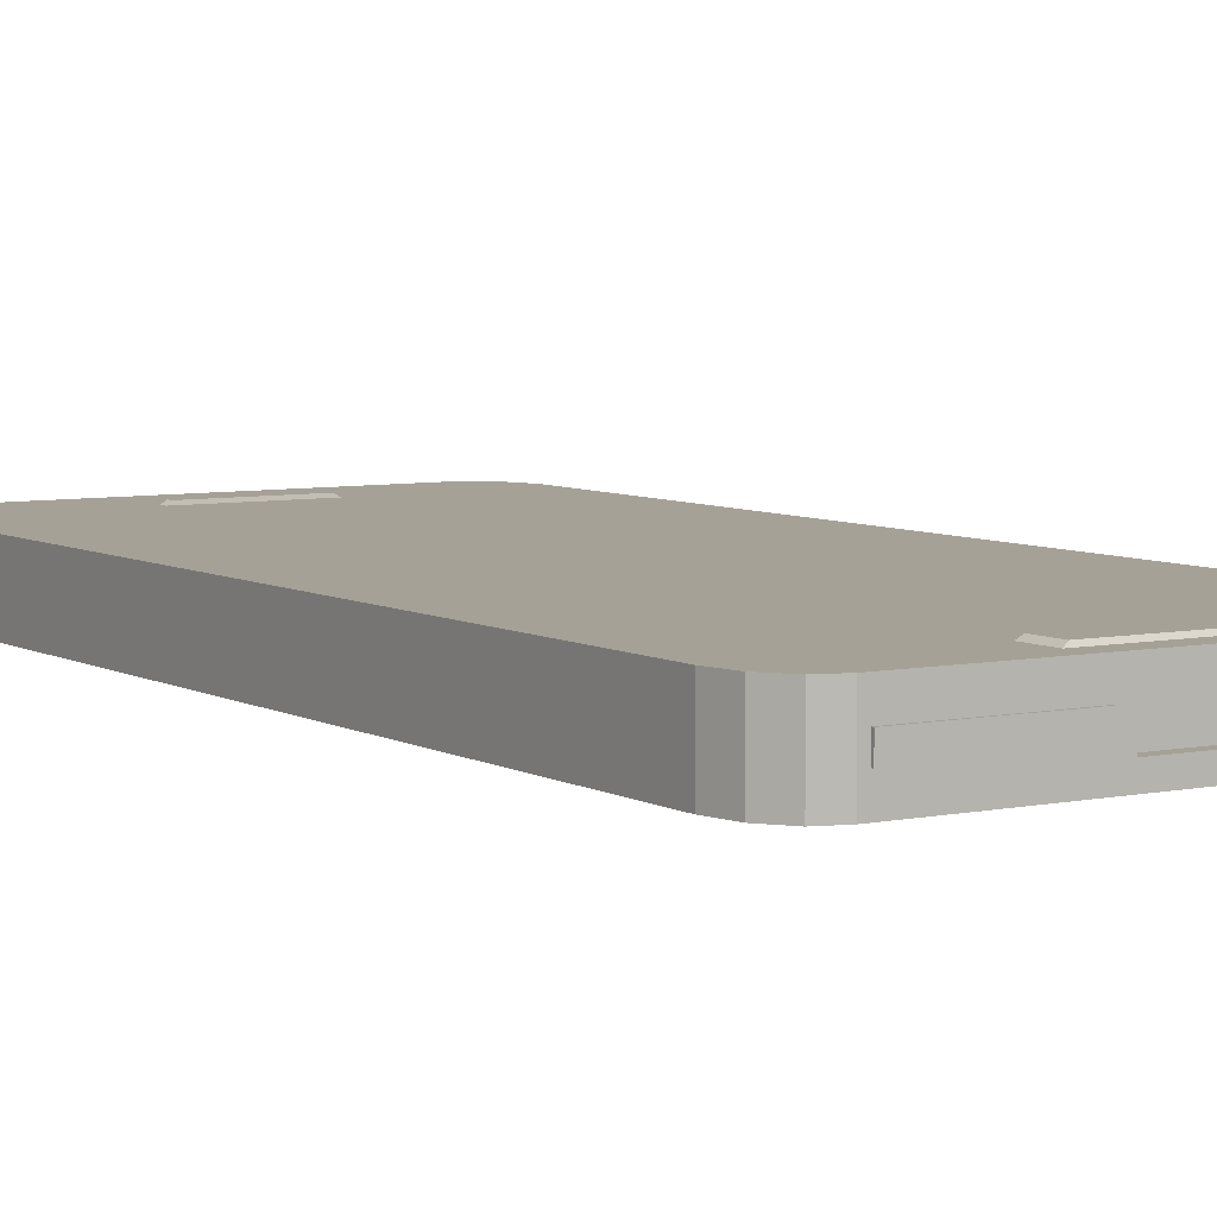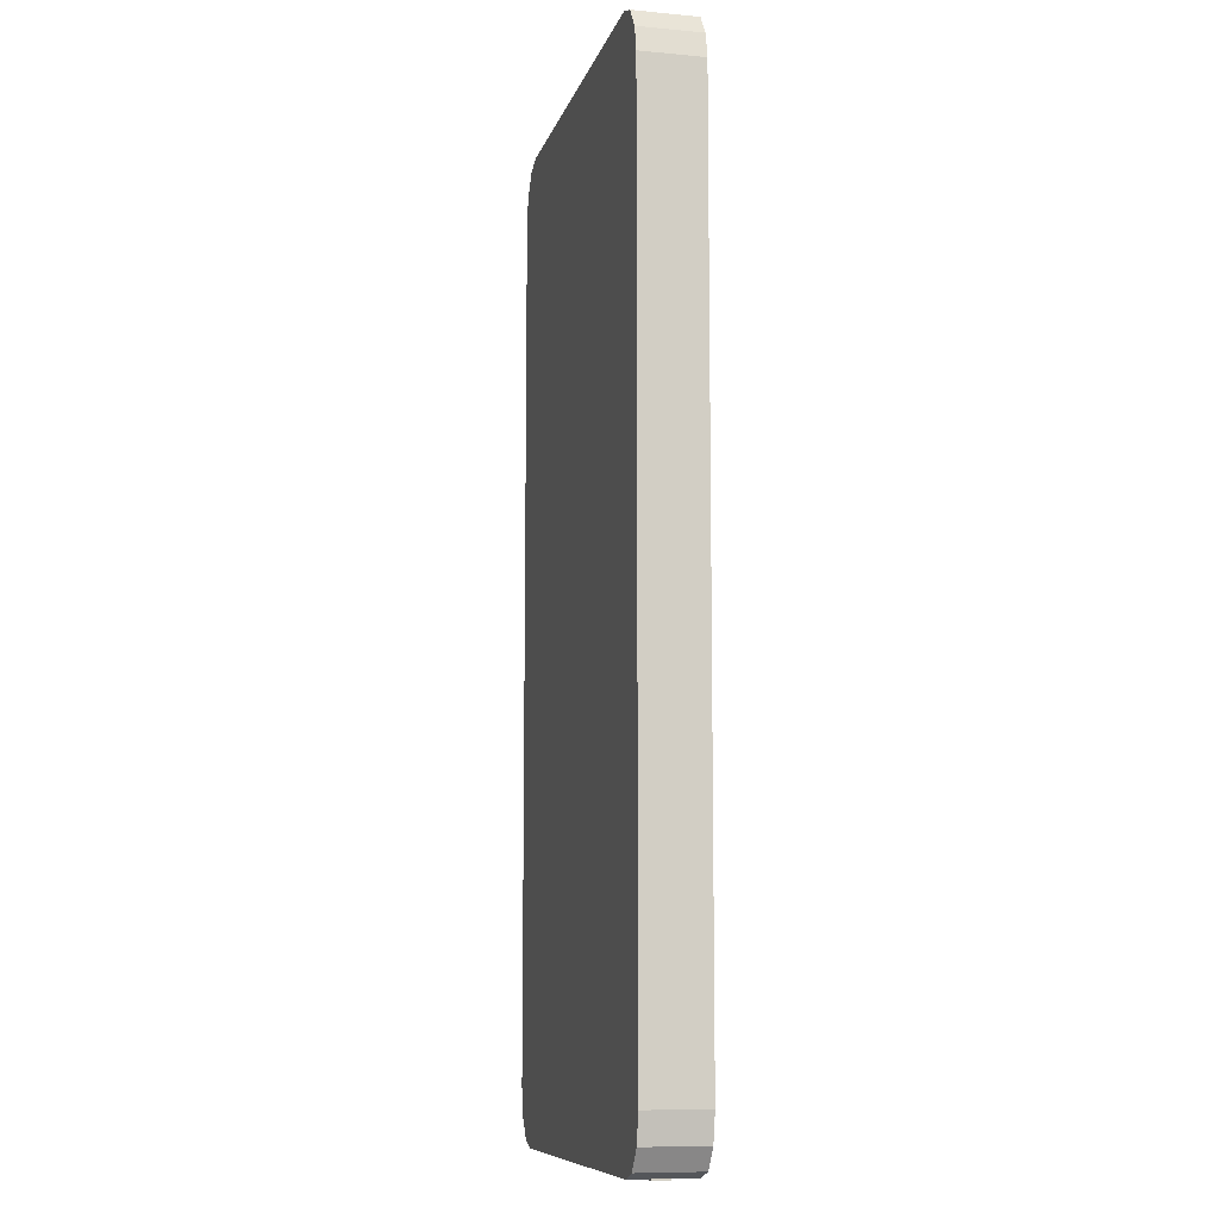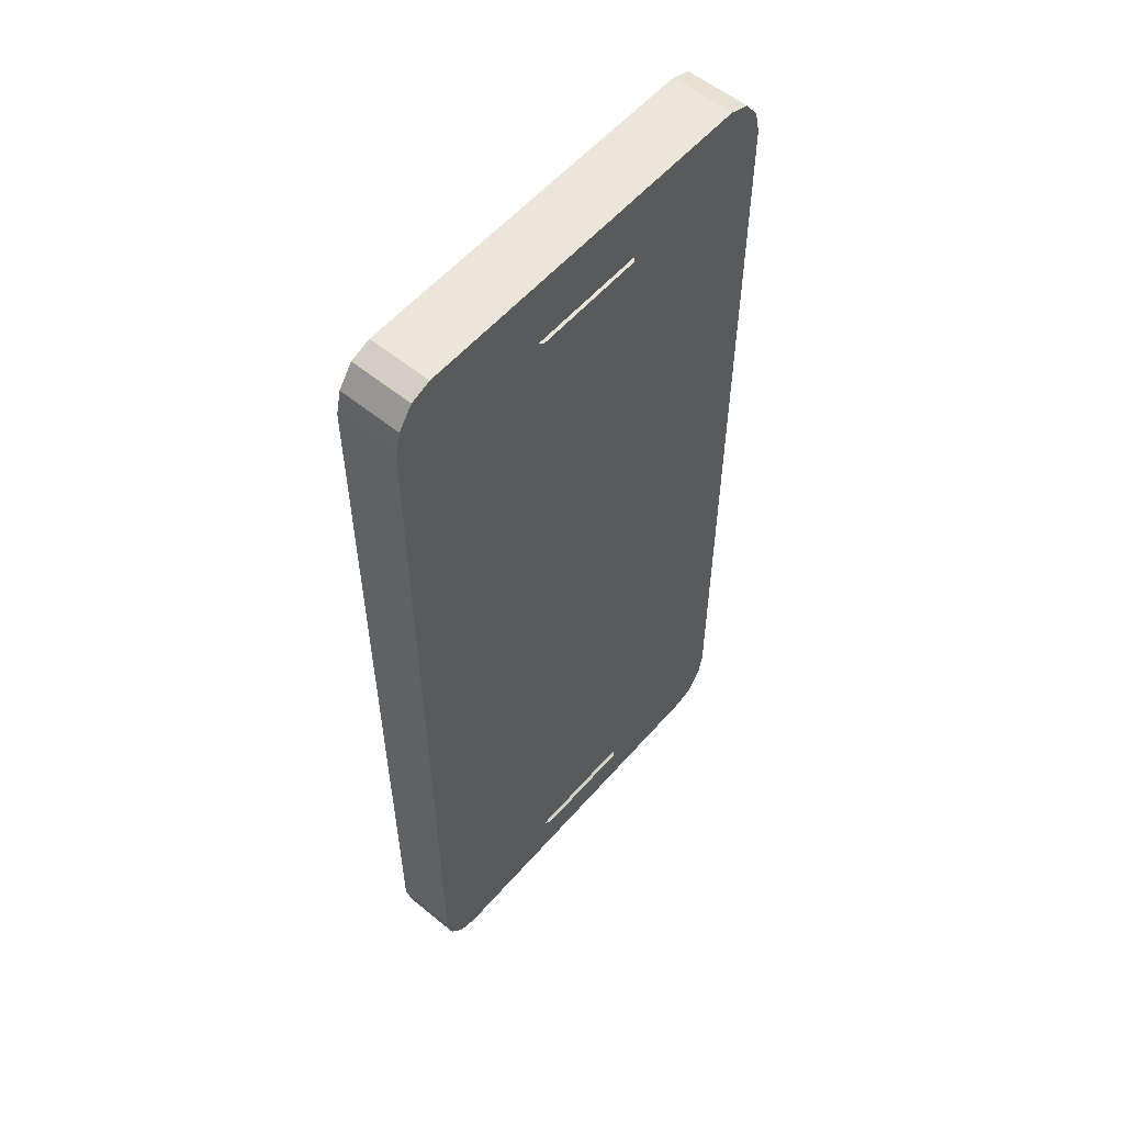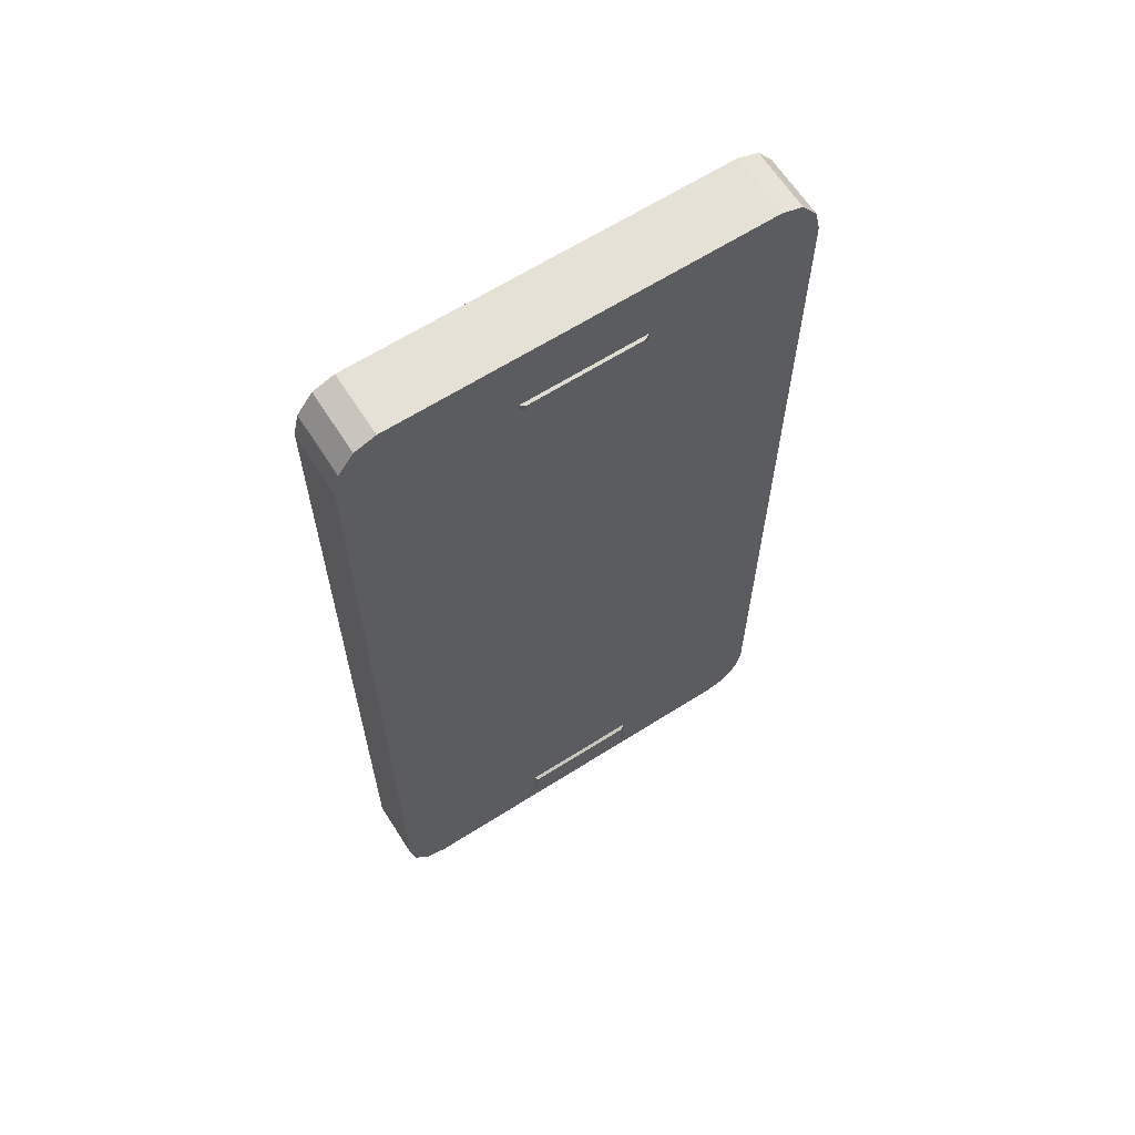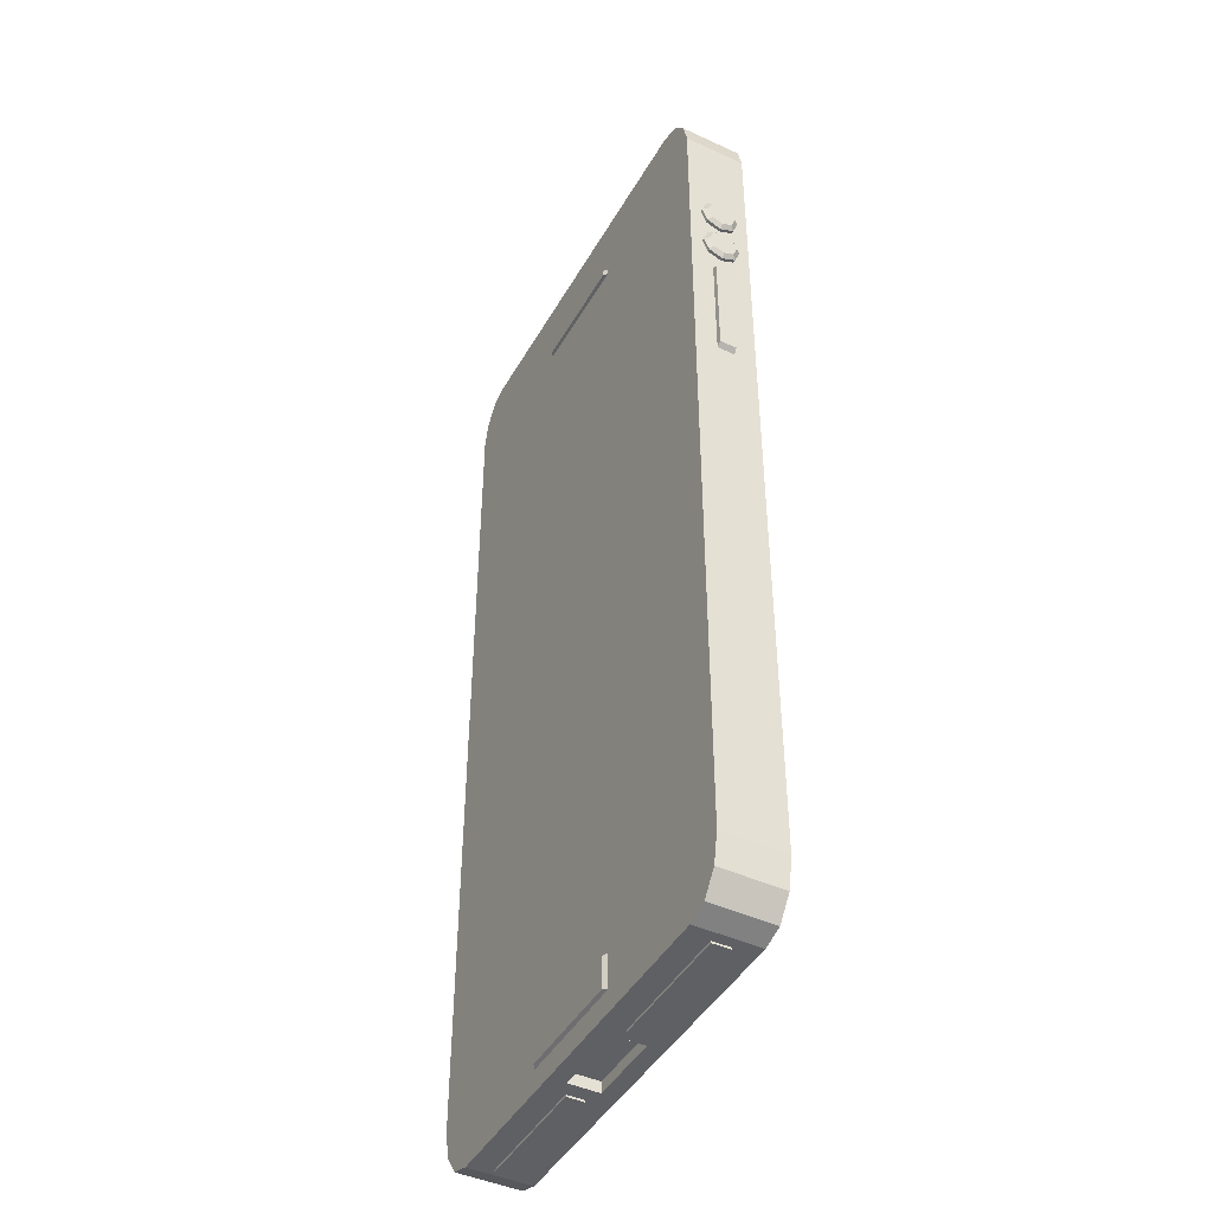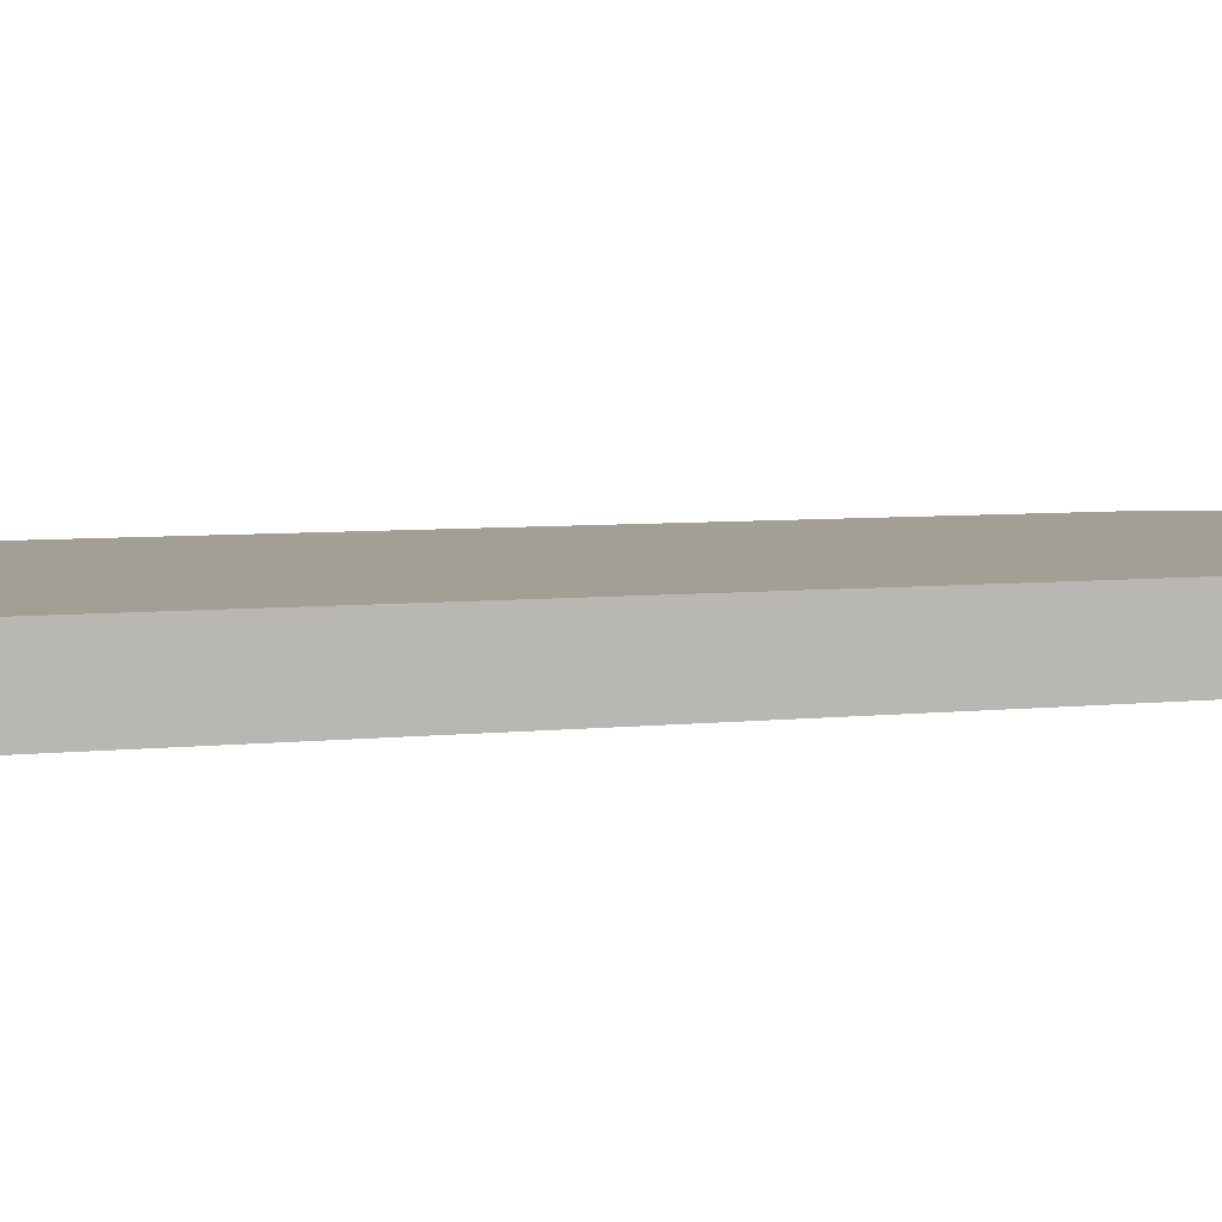
<metadata>
{"format":"obj","ext":"obj","renderer":"f3d","projection":"perspective","resolution":1024,"background":"white","views":[{"elev":6.2,"azim":-32.1,"up":"+Z"},{"elev":-9.3,"azim":-103.7,"up":"+Y"},{"elev":56.5,"azim":-49.5,"up":"+Y"},{"elev":64.4,"azim":-32.6,"up":"+Y"},{"elev":-44.7,"azim":61.9,"up":"+Y"},{"elev":5.3,"azim":-110.5,"up":"+Z"}]}
</metadata>
<code>
o Phone_Cube.006
v -0.2092 -0.4011 0.02884
v -0.1705 -0.4528 0.02884
v -0.204 -0.4274 0.02884
v -0.1898 -0.4467 0.02884
v -0.1705 0.4538 0.02884
v 0.1924 0.3486 0.02884
v -0.1898 0.4467 0.02884
v -0.204 0.4274 0.02884
v -0.1705 -0.4528 -0.02884
v -0.2092 -0.4011 -0.02884
v -0.1898 -0.4467 -0.02884
v -0.204 -0.4274 -0.02884
v -0.1924 0.3486 0.02884
v -0.1705 0.4538 -0.02884
v -0.204 0.4274 -0.02884
v -0.1898 0.4467 -0.02884
v 0.1705 -0.4528 0.02884
v 0.2092 -0.4011 0.02884
v 0.1898 -0.4467 0.02884
v 0.204 -0.4274 0.02884
v 0.1924 -0.3532 0.02884
v 0.1705 0.4538 0.02884
v 0.204 0.4274 0.02884
v 0.1898 0.4467 0.02884
v 0.2092 -0.4011 -0.02884
v 0.1705 -0.4528 -0.02884
v 0.204 -0.4274 -0.02884
v 0.1898 -0.4467 -0.02884
v 0.1705 0.4538 -0.02884
v -0.1924 -0.3532 0.02884
v 0.1898 0.4467 -0.02884
v 0.204 0.4274 -0.02884
v -0.2092 -0.3839 0.02884
v 0.2092 -0.3839 0.02884
v 0.2092 -0.3839 -0.02884
v -0.2092 -0.3839 -0.02884
v -0.2092 0.405 0.02884
v -0.2092 0.405 -0.02884
v 0.2092 0.405 0.02884
v 0.2092 0.405 -0.02884
v 0.05243 -0.4036 0.03179
v -0.05243 -0.4036 0.03179
v -0.05243 -0.4317 0.03179
v 0.05243 -0.4317 0.03179
v -0.06393 -0.3996 0.02374
v -0.06393 -0.4357 0.02374
v 0.06393 -0.3996 0.02374
v 0.06393 -0.4357 0.02374
v 0.05243 0.3875 0.03179
v -0.05243 0.3875 0.03179
v -0.05243 0.3811 0.03179
v 0.05243 0.3811 0.03179
v -0.06393 0.3884 0.02374
v -0.06393 0.3802 0.02374
v 0.06393 0.3884 0.02374
v 0.06393 0.3802 0.02374
v 0.1936 0.2995 -0.01791
v 0.2119 0.2995 -0.01791
v 0.1936 0.2869 -0.01267
v 0.2119 0.2869 -0.01267
v 0.1936 0.2816 -0
v 0.2119 0.2816 -0
v 0.1936 0.2869 0.01267
v 0.2119 0.2869 0.01267
v 0.1936 0.2995 0.01791
v 0.2119 0.2995 0.01791
v 0.1936 0.3122 0.01267
v 0.2119 0.3122 0.01267
v 0.1936 0.3174 -0
v 0.2119 0.3174 -0
v 0.1936 0.3122 -0.01267
v 0.2119 0.3122 -0.01267
v 0.215 0.29 -0.00954
v 0.215 0.2995 -0.01349
v 0.215 0.286 -0
v 0.215 0.29 0.00954
v 0.215 0.2995 0.01349
v 0.215 0.3091 0.00954
v 0.215 0.313 -0
v 0.215 0.3091 -0.00954
v 0.1936 0.2572 -0.01791
v 0.2119 0.2572 -0.01791
v 0.1936 0.2445 -0.01267
v 0.2119 0.2445 -0.01267
v 0.1936 0.2393 -0
v 0.2119 0.2393 -0
v 0.1936 0.2445 0.01267
v 0.2119 0.2445 0.01267
v 0.1936 0.2572 0.01791
v 0.2119 0.2572 0.01791
v 0.1936 0.2699 0.01267
v 0.2119 0.2699 0.01267
v 0.1936 0.2751 -0
v 0.2119 0.2751 -0
v 0.1936 0.2699 -0.01267
v 0.2119 0.2699 -0.01267
v 0.215 0.2477 -0.00954
v 0.215 0.2572 -0.01349
v 0.215 0.2437 -0
v 0.215 0.2477 0.00954
v 0.215 0.2572 0.01349
v 0.215 0.2667 0.00954
v 0.215 0.2707 -0
v 0.215 0.2667 -0.00954
v 0.2134 0.1203 -0.007663
v 0.2134 0.1203 0.007662
v 0.2134 0.221 -0.007663
v 0.2134 0.221 0.007662
v 0.2041 0.112 0.00851
v 0.2041 0.112 -0.008511
v 0.2041 0.2292 0.00851
v 0.2041 0.2292 -0.008511
v 0.03401 -0.4528 -0.01404
v 0.03401 -0.4528 0.01404
v -0.03401 -0.4528 0.01404
v -0.03401 -0.4528 -0.01404
v 0.03401 -0.4427 0.01404
v 0.03401 -0.4427 -0.01404
v -0.03401 -0.4427 -0.01404
v -0.03401 -0.4427 0.01404
v 0.04491 -0.4547 -0.007905
v 0.04491 -0.4547 0.007905
v 0.1614 -0.4547 -0.007905
v 0.1614 -0.4547 0.007905
v 0.04491 -0.4484 0.007905
v 0.04491 -0.4484 -0.007905
v 0.1614 -0.4484 -0.007905
v 0.1614 -0.4484 0.007905
v -0.1638 -0.4547 -0.007905
v -0.1638 -0.4547 0.007905
v -0.04732 -0.4547 -0.007905
v -0.04732 -0.4547 0.007905
v -0.1638 -0.4484 0.007905
v -0.1638 -0.4484 -0.007905
v -0.04732 -0.4484 -0.007905
v -0.04732 -0.4484 0.007905
f 17 19 20 18 34 33 1 3 4 2
f 9 11 12 10 36 35 25 27 28 26
f 33 34 21 30
f 35 36 38 40
f 40 38 15 16 14 29 31 32
f 39 37 13 6
f 34 39 6 21
f 37 39 23 24 22 5 7 8
f 37 33 30 13
f 30 21 6 13
f 51 52 49 50
f 52 56 55 49
f 50 53 54 51
f 51 54 56 52
f 49 55 53 50
f 57 58 60 59
f 59 60 62 61
f 61 62 64 63
f 63 64 66 65
f 65 66 68 67
f 67 68 70 69
f 72 70 79 80
f 69 70 72 71
f 71 72 58 57
f 73 74 80 79 78 77 76 75
f 62 60 73 75
f 68 66 77 78
f 58 72 80 74
f 60 58 74 73
f 64 62 75 76
f 70 68 78 79
f 66 64 76 77
f 81 82 84 83
f 83 84 86 85
f 85 86 88 87
f 87 88 90 89
f 89 90 92 91
f 91 92 94 93
f 96 94 103 104
f 93 94 96 95
f 95 96 82 81
f 97 98 104 103 102 101 100 99
f 86 84 97 99
f 92 90 101 102
f 82 96 104 98
f 84 82 98 97
f 88 86 99 100
f 94 92 102 103
f 90 88 100 101
f 106 105 107 108
f 109 111 112 110
f 105 110 112 107
f 106 109 110 105
f 108 111 109 106
f 107 112 111 108
f 114 115 120 117
f 119 118 117 120
f 113 114 117 118
f 116 113 118 119
f 115 116 119 120
f 121 122 124 123
f 126 127 128 125
f 122 121 126 125
f 124 122 125 128
f 121 123 127 126
f 123 124 128 127
f 129 130 132 131
f 134 135 136 133
f 130 129 134 133
f 132 130 133 136
f 129 131 135 134
f 131 132 136 135
f 25 35 34 18
f 29 14 5 22
f 1 33 36 10
f 9 2 4 11
f 11 4 3 12
f 12 3 1 10
f 5 14 16 7
f 7 16 15 8
f 39 40 32 23
f 17 26 28 19
f 19 28 27 20
f 20 27 25 18
f 29 22 24 31
f 31 24 23 32
f 9 26 113 116
f 34 35 40 39
f 36 33 37 38
f 38 37 8 15
f 43 44 41 42
f 44 48 47 41
f 42 45 46 43
f 43 46 48 44
f 41 47 45 42
f 17 2 115 114
f 26 17 114 113
f 2 9 116 115

</code>
